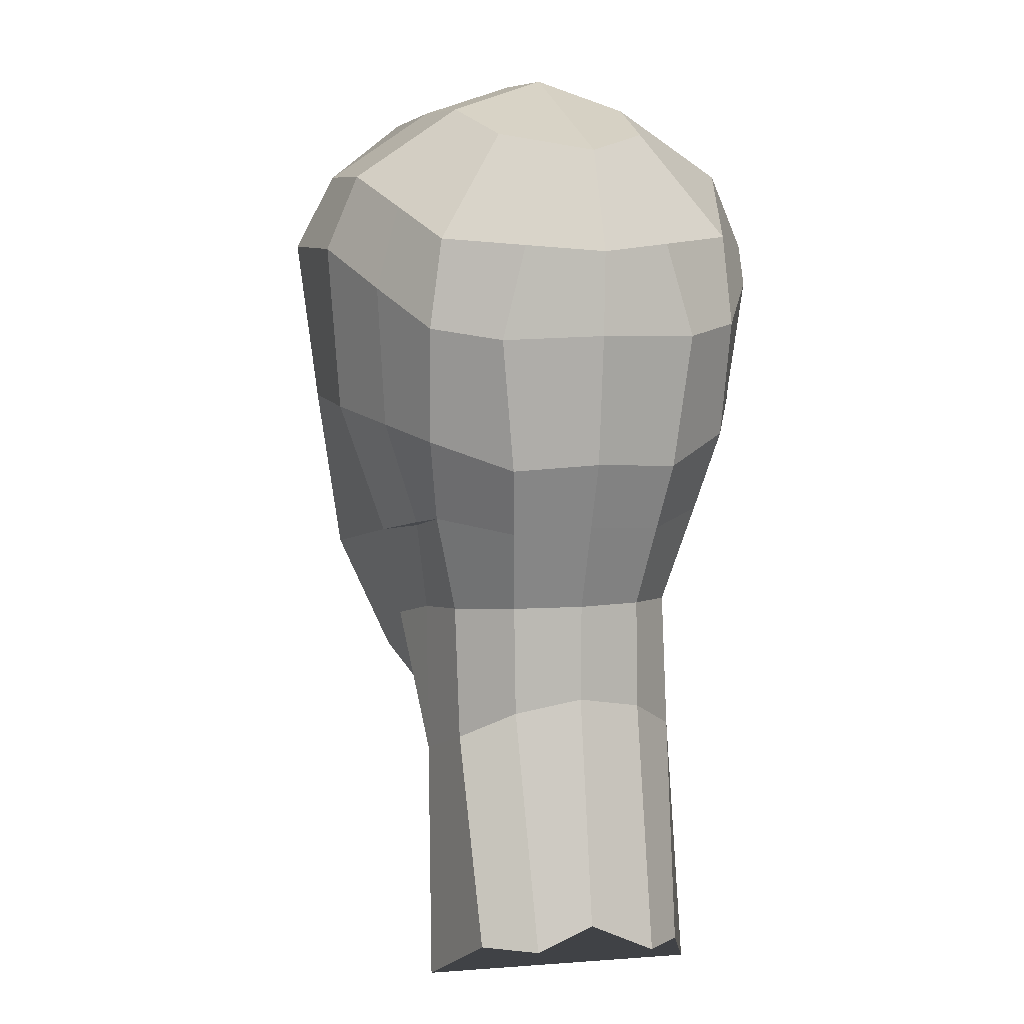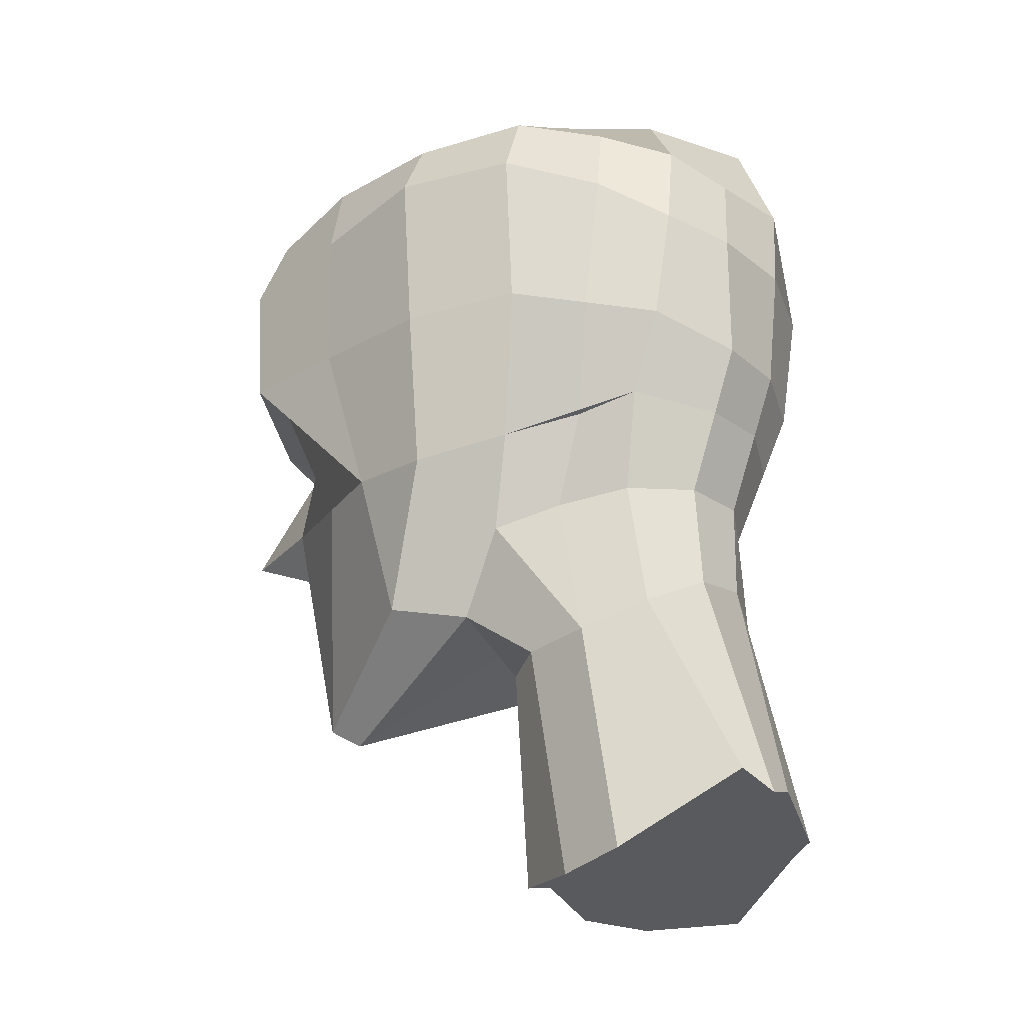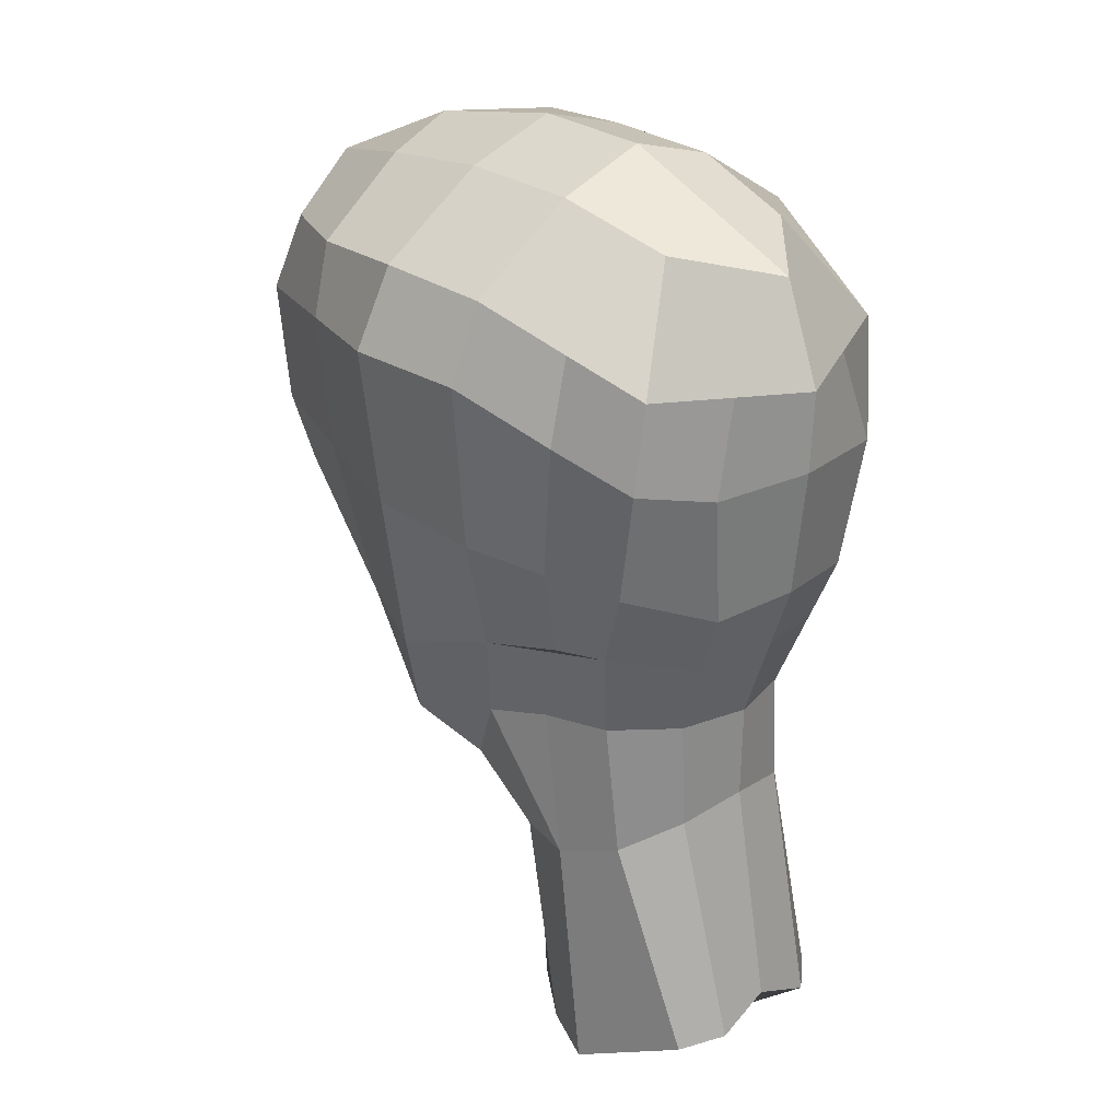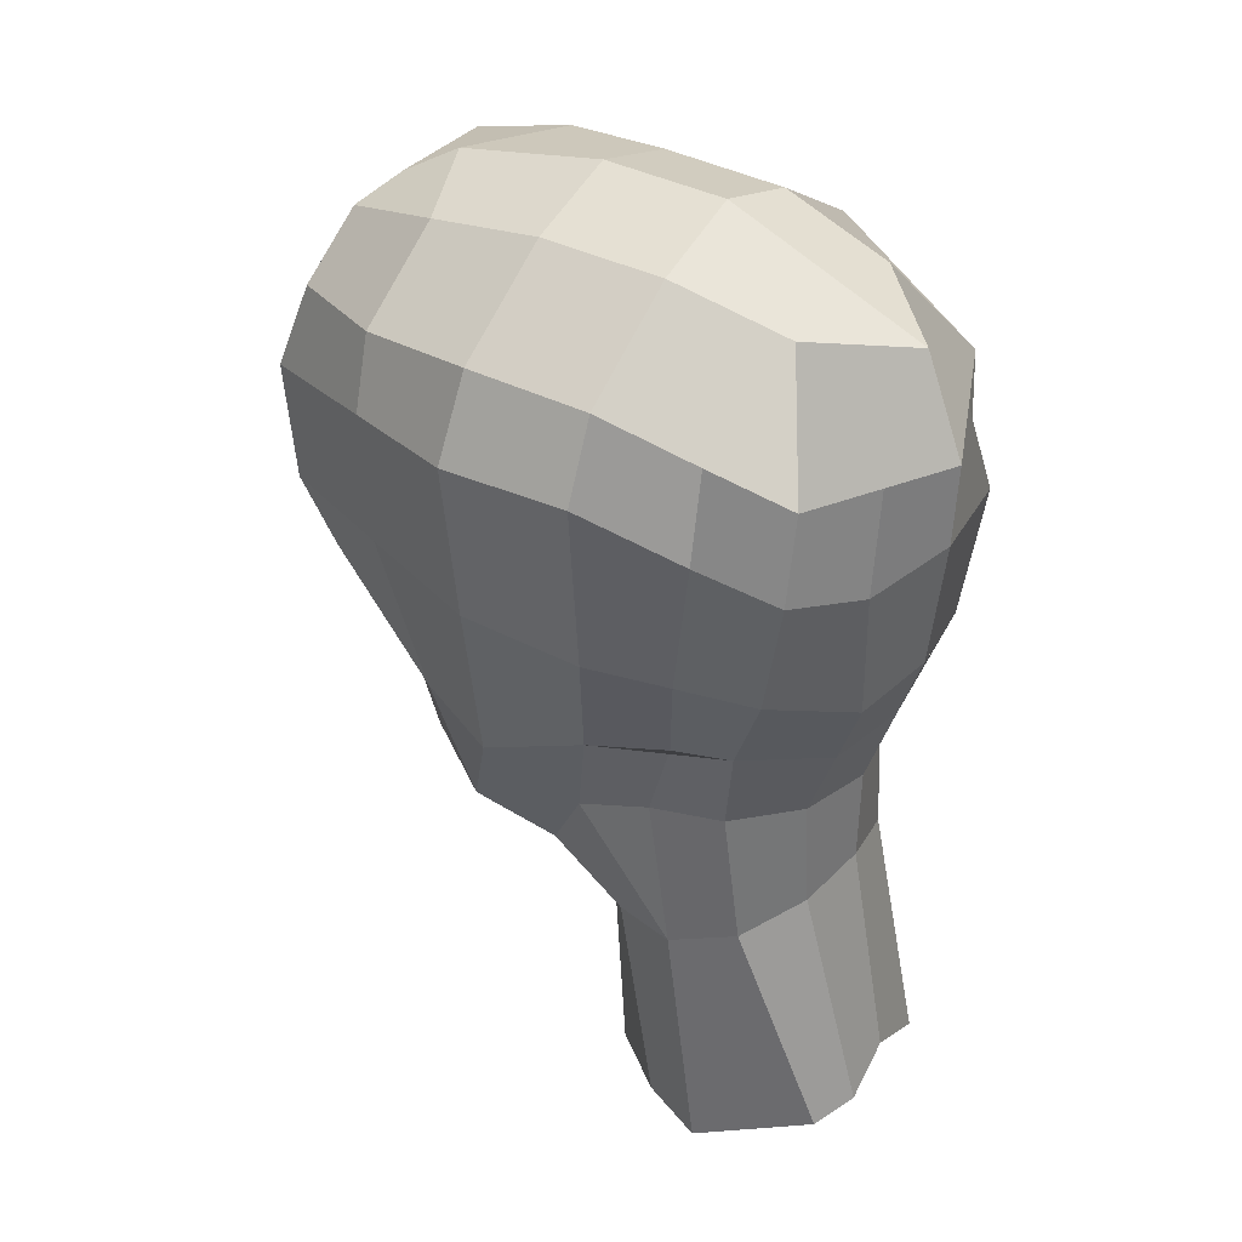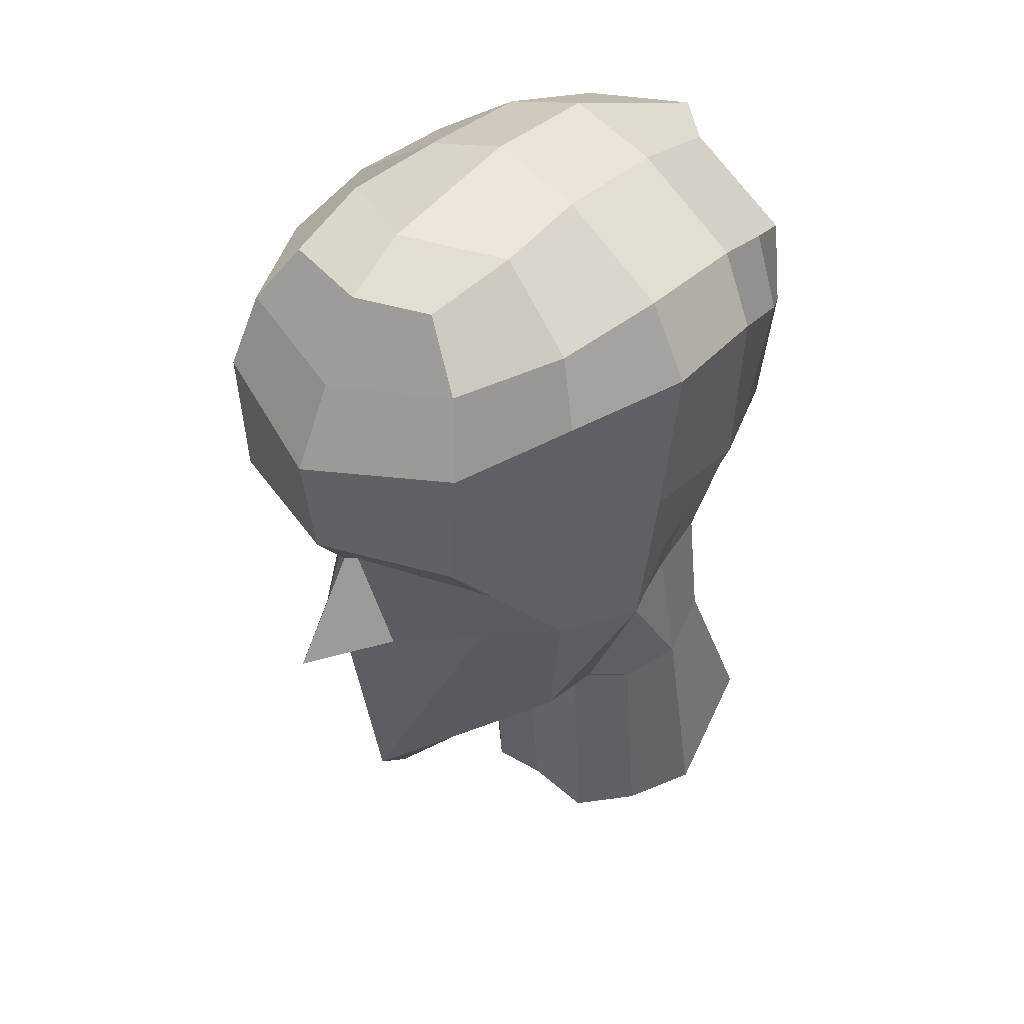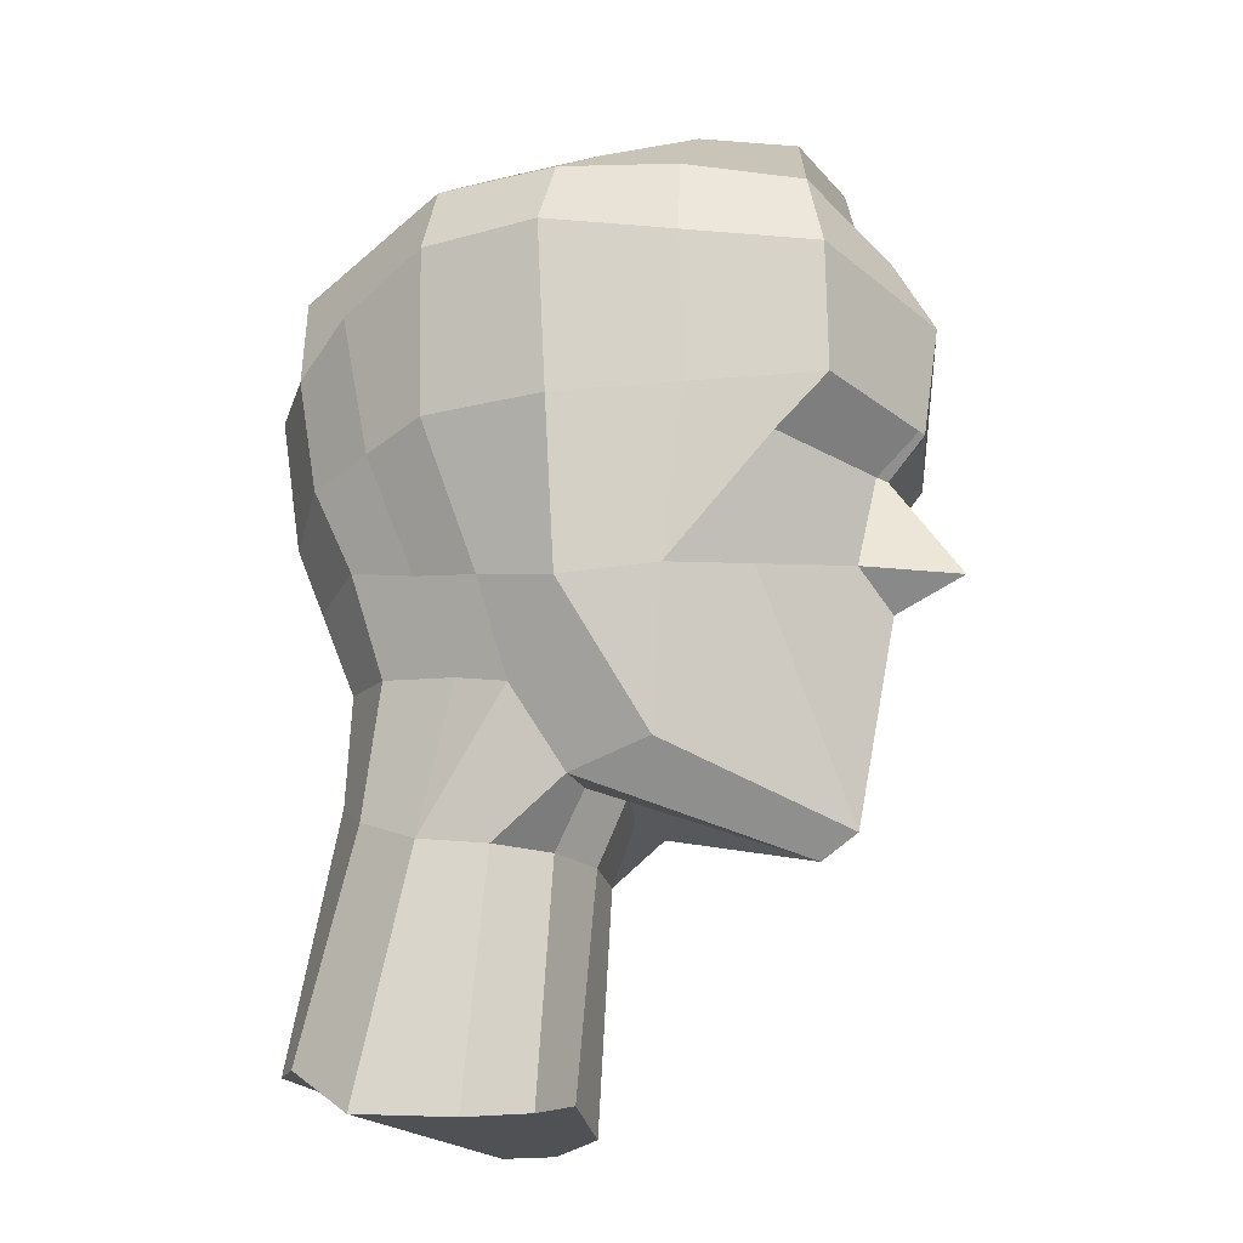
<metadata>
{"format":"obj","ext":"obj","renderer":"f3d","projection":"perspective","resolution":1024,"background":"white","views":[{"elev":8.4,"azim":-105.8,"up":"+Y"},{"elev":-27.8,"azim":-154.1,"up":"+Y"},{"elev":28.6,"azim":-133.0,"up":"+Y"},{"elev":37.6,"azim":-145.9,"up":"+Y"},{"elev":38.6,"azim":131.1,"up":"+Y"},{"elev":-20.7,"azim":22.5,"up":"+Y"}]}
</metadata>
<code>
o Plane
v 0.08239 0.6317 -0.5722
v 0.08239 0.3757 -0.7105
v 0.08103 -0.7492 -0.5599
v 0.01044 -1.282 -0.2907
v 0.6721 -1.526 0.1111
v 0.08239 0.8723 -0.2087
v 0.0834 0.9747 0.1111
v 1.11 0.18 0.1111
v 0.8197 0.7239 0.1111
v 0.9651 0.4485 0.1111
v 1.055 -0.1816 0.1111
v 0.08239 -0.1854 -0.6409
v 0.7639 0.759 -0.1927
v 0.8369 0.5395 -0.3465
v 0.9098 0.2733 -0.4157
v 0.9034 -0.1517 -0.3824
v 0.6008 0.8629 0.1111
v 0.4409 0.8352 -0.2401
v 0.3814 -0.7118 -0.4436
v 1.166 -0.6684 0.1111
v 0.4774 0.5856 -0.5127
v 0.8725 -0.6593 -0.05858
v 0.9312 -0.7703 0.1111
v 0.9292 -0.3227 0.1111
v 1.046 -0.1798 0.0803
v -0.3354 0.6317 -0.5661
v -0.3354 0.3757 -0.6767
v -0.2259 -0.6647 -0.4566
v -0.3354 0.8723 -0.2026
v -0.3344 0.9747 0.1111
v -0.3406 -0.1904 -0.6377
v 0.0402 -1.252 0.1111
v 0.9035 -0.3179 0.06963
v 0.7356 -0.3296 -0.4164
v 0.301 -1.209 -0.3264
v 0.7952 -1.447 0.1111
v -1.121 0.3814 0.1111
v -1.111 0.09886 0.1111
v -0.9903 0.7169 0.1111
v -1.065 -0.3427 0.1107
v -0.8944 0.4219 -0.3941
v -0.7196 0.7755 -0.1463
v -0.8197 -0.2756 -0.4195
v -0.8885 0.1192 -0.4342
v -0.4679 -0.5776 0.1111
v -0.05921 -0.8414 0.1111
v -0.7038 -0.5601 -0.3696
v 0.4919 0.325 -0.5646
v 0.08239 0.6317 0.7945
v 0.08239 0.3757 0.9328
v 0.08103 -0.7492 0.7822
v 0.01044 -1.282 0.513
v 0.08239 0.8723 0.431
v 0.08239 -0.1854 0.8632
v 0.7639 0.759 0.415
v 0.8369 0.5395 0.5688
v 0.9098 0.2733 0.6379
v 0.9034 -0.1517 0.6047
v 0.4409 0.8352 0.4624
v 0.3814 -0.7118 0.6659
v 0.4774 0.5856 0.735
v 0.8725 -0.6593 0.2809
v 1.046 -0.1798 0.142
v -0.3354 0.6317 0.7884
v -0.3354 0.3757 0.899
v -0.2253 -0.6652 0.6783
v -0.3354 0.8723 0.4249
v -0.3406 -0.1904 0.86
v 0.9035 -0.3179 0.1527
v 0.7356 -0.3296 0.6387
v 0.301 -1.209 0.5487
v -0.8944 0.4219 0.6164
v -0.7196 0.7755 0.3686
v -0.8237 -0.2751 0.6444
v -0.8885 0.1192 0.6565
v -0.7069 -0.5584 0.5928
v 0.4919 0.325 0.7869
v -0.1501 -0.9969 -0.3786
v -1.018 -0.3609 -0.1772
v -0.01537 -1.271 -0.09038
v -0.8409 -0.4116 0.1116
v -0.2581 -0.73 0.1111
v -0.2058 -0.7612 -0.2246
v -0.02162 -0.9684 0.1111
v -0.6223 -0.5962 -0.16
v -0.1501 -0.9969 0.6009
v -1.014 -0.3609 0.399
v -0.01537 -1.271 0.3127
v -0.2058 -0.7612 0.4468
v -0.4644 -0.6197 0.6346
v -0.6223 -0.5962 0.3823
v -0.08607 -0.9864 0.3787
v -0.8538 -0.3961 0.3675
v -0.3939 -0.6552 0.3862
v -0.08607 -0.9864 -0.1564
v -0.8545 -0.3961 -0.1451
v -0.3939 -0.6552 -0.1639
v -0.5948 -2.267 -0.3715
v -0.3553 -2.291 -0.2597
v -0.1528 -2.272 -0.1202
v 0.2749 -0.1742 -0.1202
v -0.1347 -2.204 0.09633
v -0.163 -2.262 0.3338
v 0.2749 -0.1741 0.3338
v -0.3404 -2.285 0.4789
v -0.6551 -2.271 0.5831
v -0.9183 -2.101 0.4599
v -1.024 -2.096 0.3338
v -1.031 -1.987 0.1068
v -1.05 -2.058 -0.09648
v -1.011 -2.032 -0.2899
v -0.3816 -0.9335 -0.3305
v -0.09538 -0.9988 -0.2801
v 0.07717 -1.035 -0.117
v 0.1378 -1.047 0.1068
v 0.07677 -1.035 0.3308
v -0.09558 -0.9988 0.4939
v -0.3477 -0.9452 0.5582
v -0.6309 -0.8995 0.5
v -0.8236 -0.8736 0.3338
v -0.8911 -0.8653 0.1068
v -0.8238 -0.8733 -0.1202
v -0.631 -0.8992 -0.2864
v -0.2455 -1.469 -0.2864
v -0.1055 -1.473 -0.1202
v -0.06119 -1.469 0.1068
v -0.1072 -1.473 0.3338
v -0.2474 -1.47 0.5
v -0.4693 -1.447 0.5609
v -0.6929 -1.356 0.5
v -0.8423 -1.246 0.3338
v -0.8861 -1.2 0.1068
v -0.8434 -1.247 -0.1202
v -0.6934 -1.356 -0.2864
v -0.4688 -1.445 -0.3473
v 0.5093 -0.1677 -0.5075
v 0.4811 -0.1689 0.7386
v -1.037 0.08622 -0.2202
v -1.065 0.09053 0.4447
v -0.6627 0.2475 -0.5674
v -0.6457 0.527 -0.4868
v -0.6627 0.2475 0.7897
v -0.5822 -0.2328 0.7522
v -0.5867 -0.2342 -0.5256
v -0.4967 -0.6015 -0.3938
v -0.9296 -0.5888 0.37
v -0.9887 -0.5714 0.109
v -0.9303 -0.5923 -0.1515
v -1.011 0.401 -0.1336
v -1.005 0.4021 0.3694
v 0.6169 -0.6866 -0.259
v 0.6126 -0.6871 0.4846
f 17 9 13 18
f 49 61 56 55 59 53
f 15 14 10 8
f 16 15 8 11 25
f 3 19 35
f 2 1 21 48
f 21 18 13 14
f 1 6 18 21
f 22 33 24 20
f 23 22 20
f 25 11 24 33
f 12 3 28 31
f 6 1 26 29
f 1 2 27 26
f 7 6 29 30
f 2 12 31 27
f 3 35 4 78 28
f 33 34 16 25
f 19 34 33 22 151
f 4 35 36 5
f 16 34 19 136
f 35 19 151 36
f 12 2 48 136
f 73 39 37 150 72
f 44 43 79 138
f 37 38 139 150
f 141 140 44 41
f 27 31 144 140
f 64 72 75 142 65
f 29 42 39 30
f 7 17 18 6
f 68 143 90 66
f 112 145 28 78
f 96 85 45 81
f 95 83 28 78
f 48 21 14 15
f 17 59 55 9
f 57 8 10 56
f 58 63 11 8 57
f 51 71 60
f 50 77 61 49
f 62 20 24 69
f 23 20 62
f 63 69 24 11
f 54 68 66 51
f 53 67 64 49
f 49 64 65 50
f 7 30 67 53
f 50 65 68 54
f 51 66 86 52 71
f 69 63 58 70
f 60 152 62 69 70
f 52 5 36 71
f 58 137 60 70
f 71 36 152 60
f 54 137 77 50
f 75 139 87 74
f 142 75 74 143
f 29 26 141 41 42
f 67 30 39 73
f 7 53 59 17
f 94 89 66 90
f 93 81 45 91
f 92 86 66 89
f 77 57 56 61
f 84 92 89 46
f 32 88 92 84
f 88 52 86 92
f 43 47 85 96 79
f 87 40 81 93
f 91 94 90 76
f 45 82 94 91
f 82 46 89 94
f 80 95 78 4
f 32 84 95 80
f 84 46 83 95
f 79 96 81 40
f 82 97 83 46
f 45 85 97 82
f 104 101 114 113 112 123 122 121 120 119 118 117 116
f 98 99 100 102 103 105 106 107 108 109 110 111
f 134 123 112 135
f 133 122 123 134
f 132 121 122 133
f 131 120 121 132
f 130 119 120 131
f 129 118 119 130
f 126 115 116 127
f 125 114 115 126
f 127 116 117 118 129 128
f 76 146 120 119
f 120 146 147 121
f 79 148 147 40
f 43 47 148 79
f 118 86 66 90
f 98 135 124 99
f 99 124 125 100
f 100 125 126 102
f 102 126 127 103
f 103 127 128 105
f 105 128 129 106
f 106 129 130 107
f 107 130 131 108
f 108 131 132 109
f 109 132 133 110
f 110 133 134 111
f 111 134 135 98
f 128 52 86 129
f 129 86 118
f 124 4 78 135
f 135 78 112
f 47 145 28 83 97 85
f 52 128 127 88
f 4 124 125 80
f 136 48 15 16
f 77 137 58 57
f 74 87 93 91 76
f 138 79 40 38
f 87 139 38 40
f 90 76 119 118
f 135 112 113 114 125 124
f 114 101 104 116 115
f 26 27 140 141
f 65 142 143 68
f 60 137 54 51
f 136 19 3 12
f 90 143 74 76
f 43 144 145 47
f 145 112 123 47
f 145 144 31 28
f 140 144 43 44
f 148 47 123 122
f 146 76 74 87
f 147 146 87 40
f 147 148 122 121
f 5 52 88 32
f 5 32 80 4
f 37 39 42 41 149
f 138 38 37 149
f 56 10 14 13 9 55
f 67 73 72 64
f 149 41 44 138
f 150 139 75 72
f 36 151 22 23
f 152 36 23 62
l 97 145

</code>
